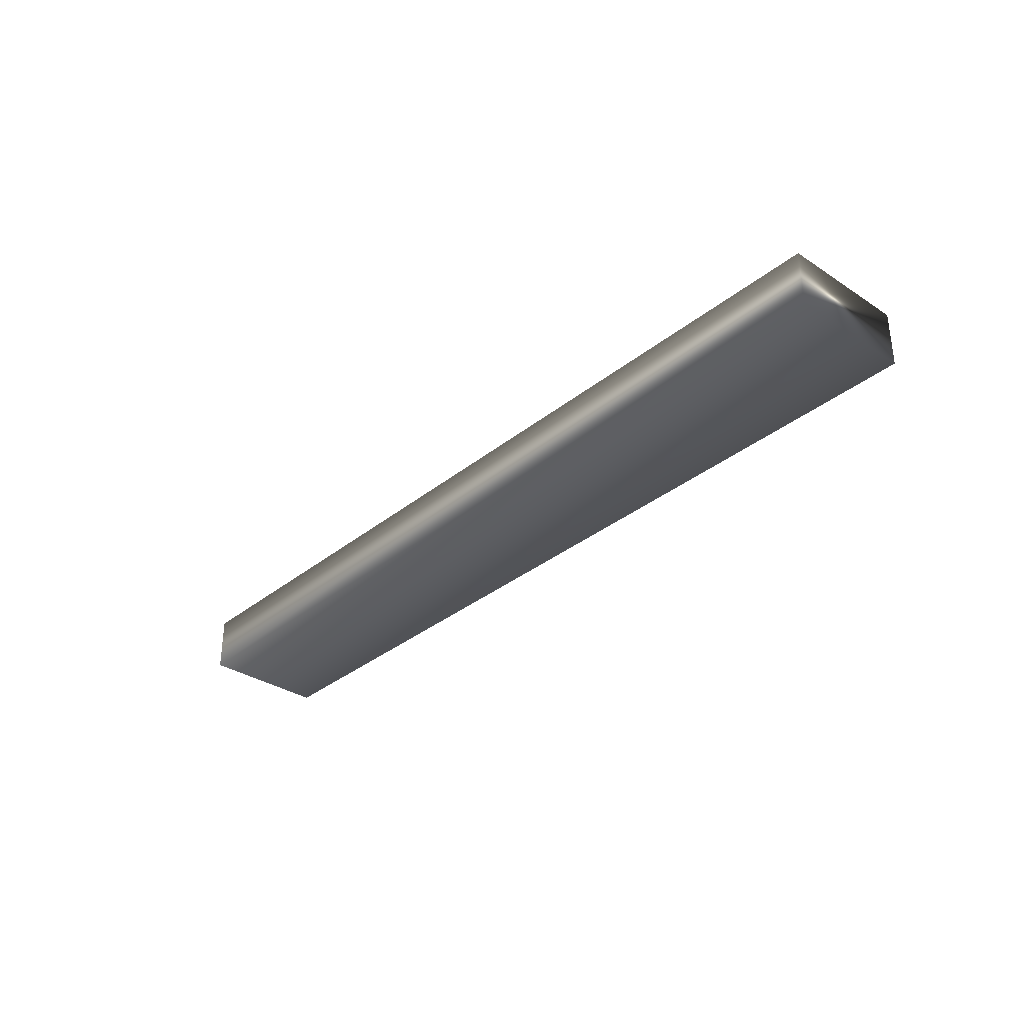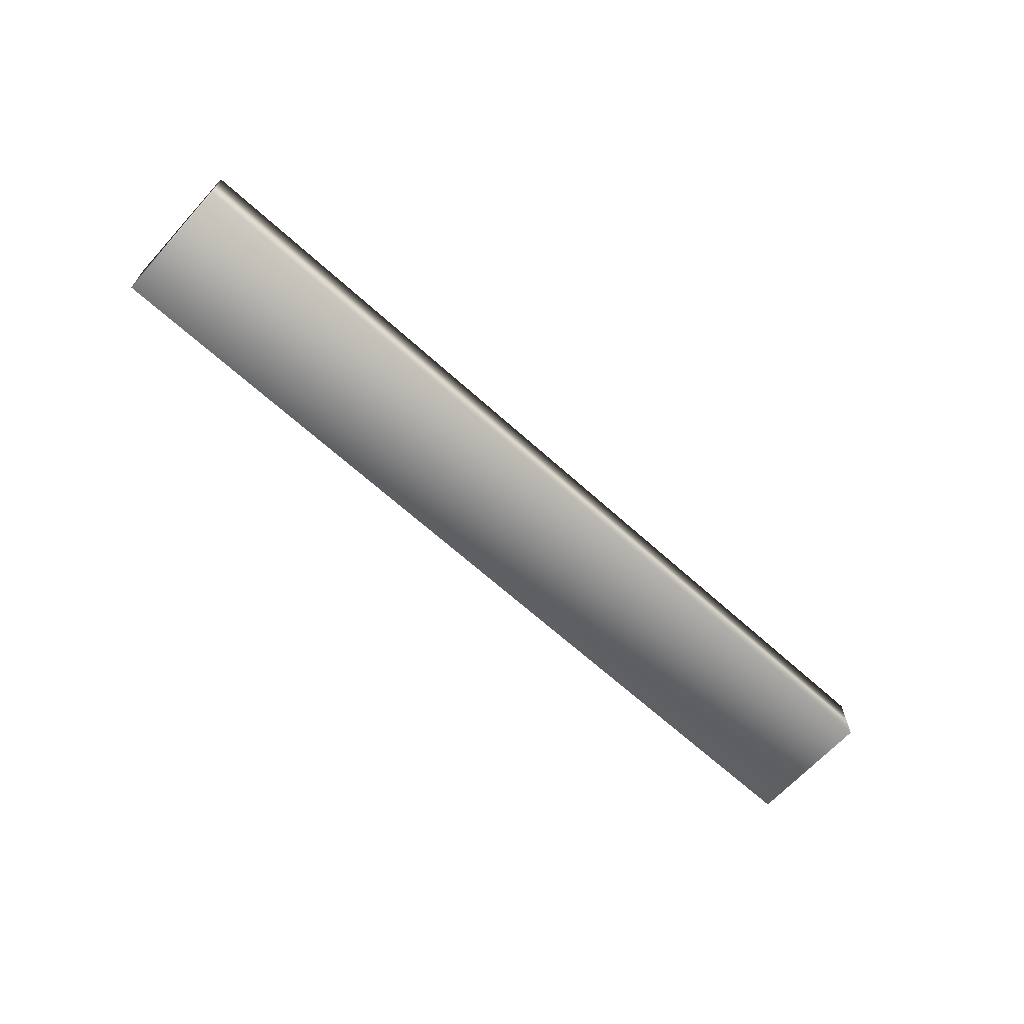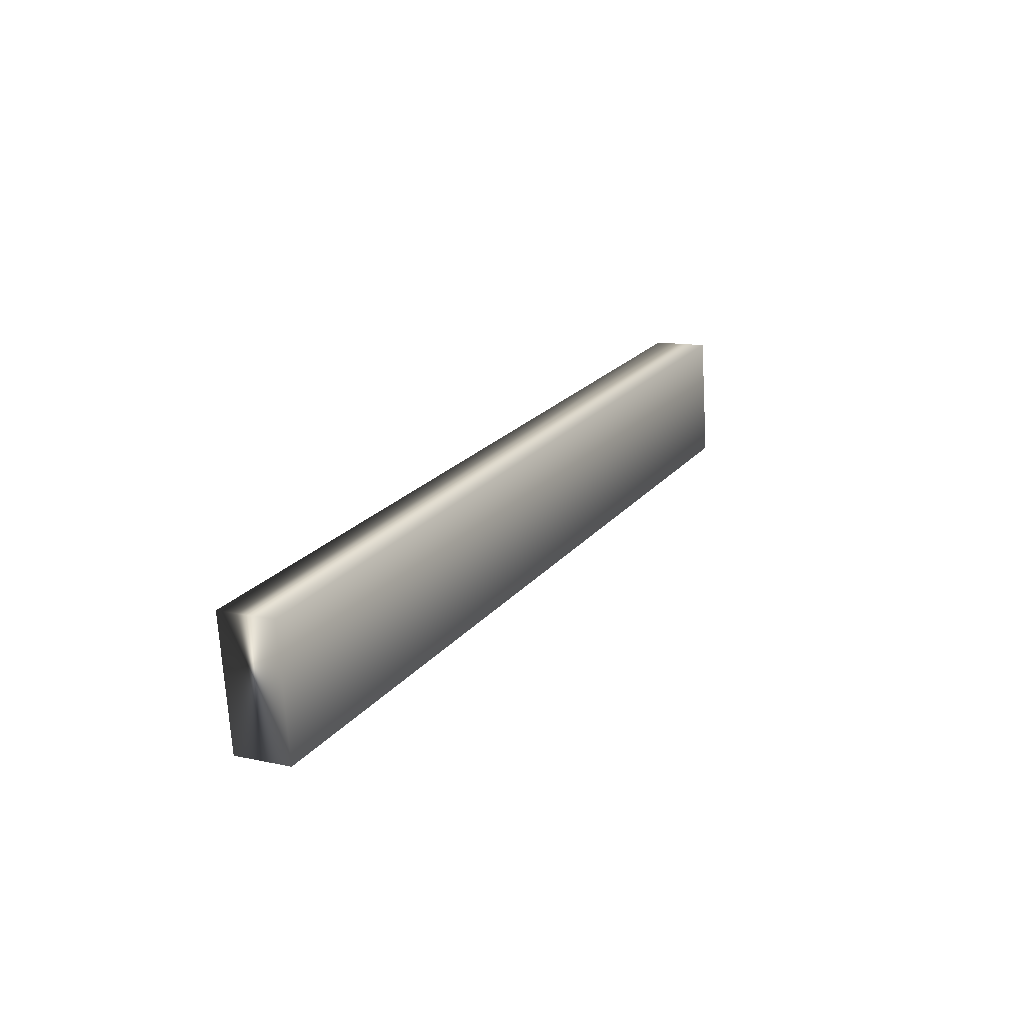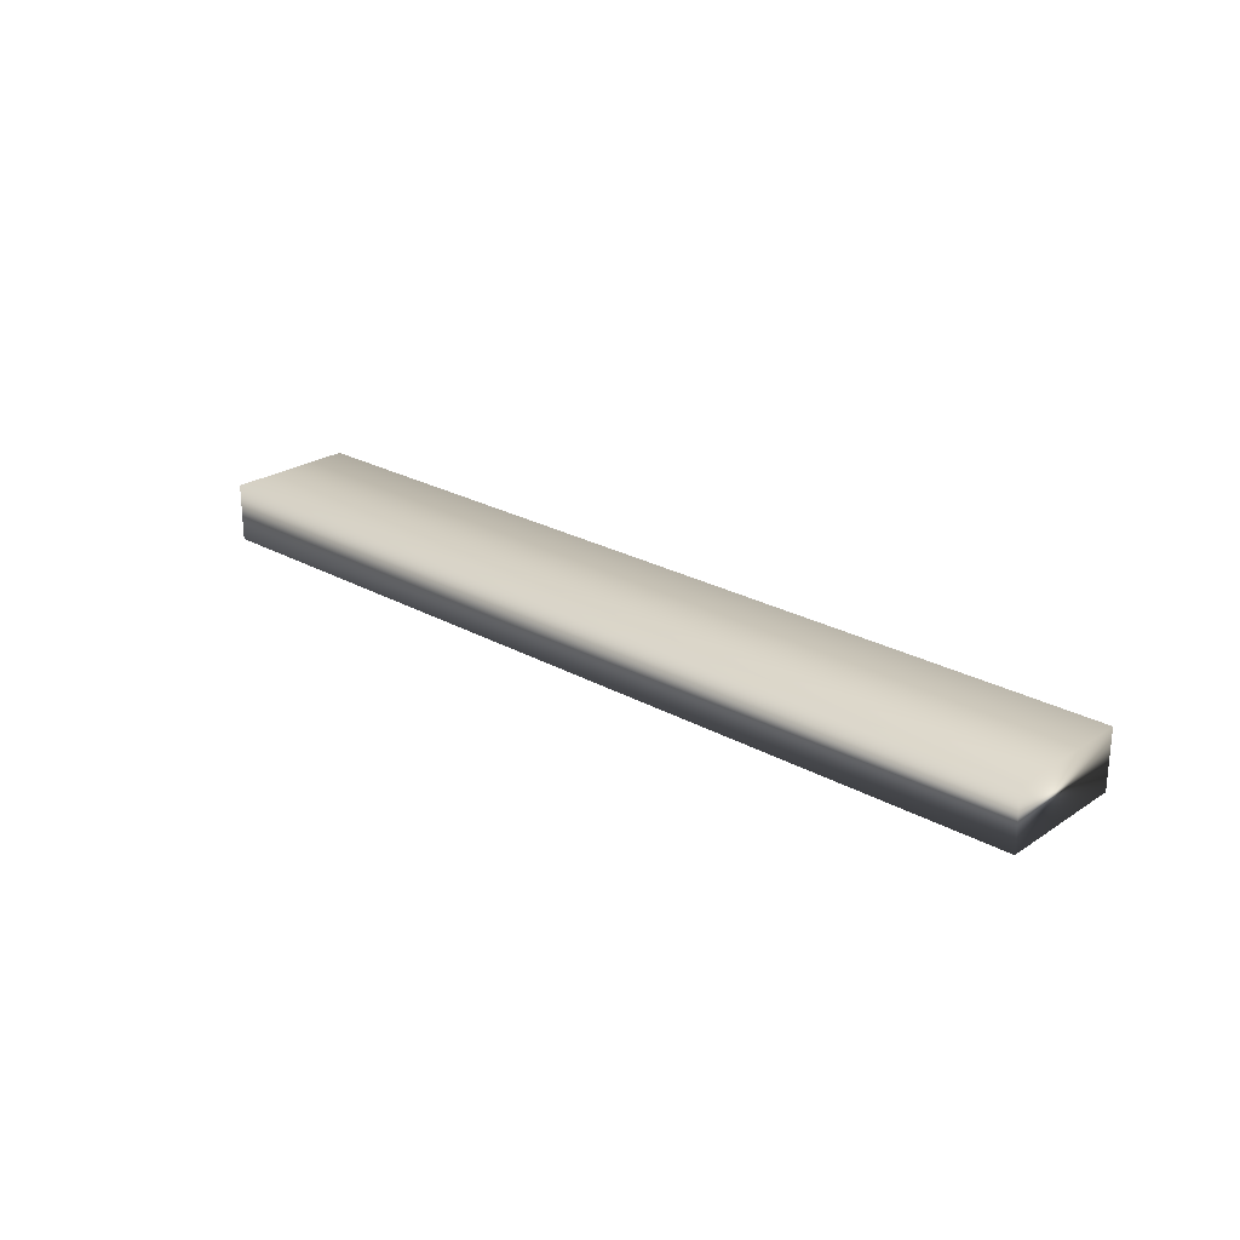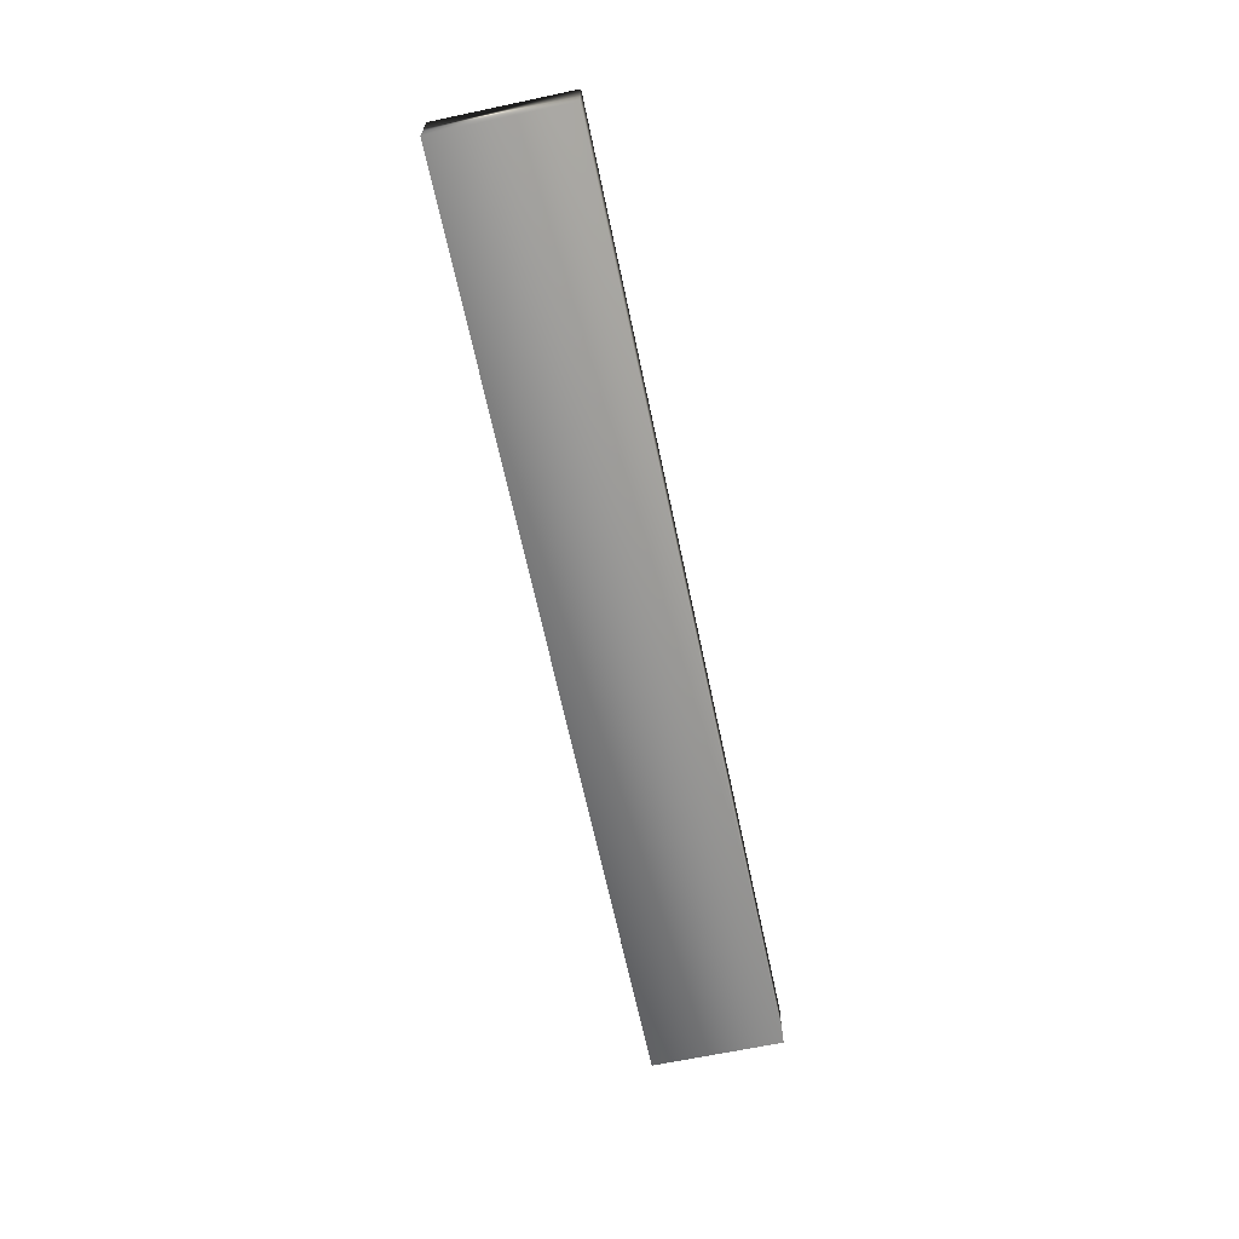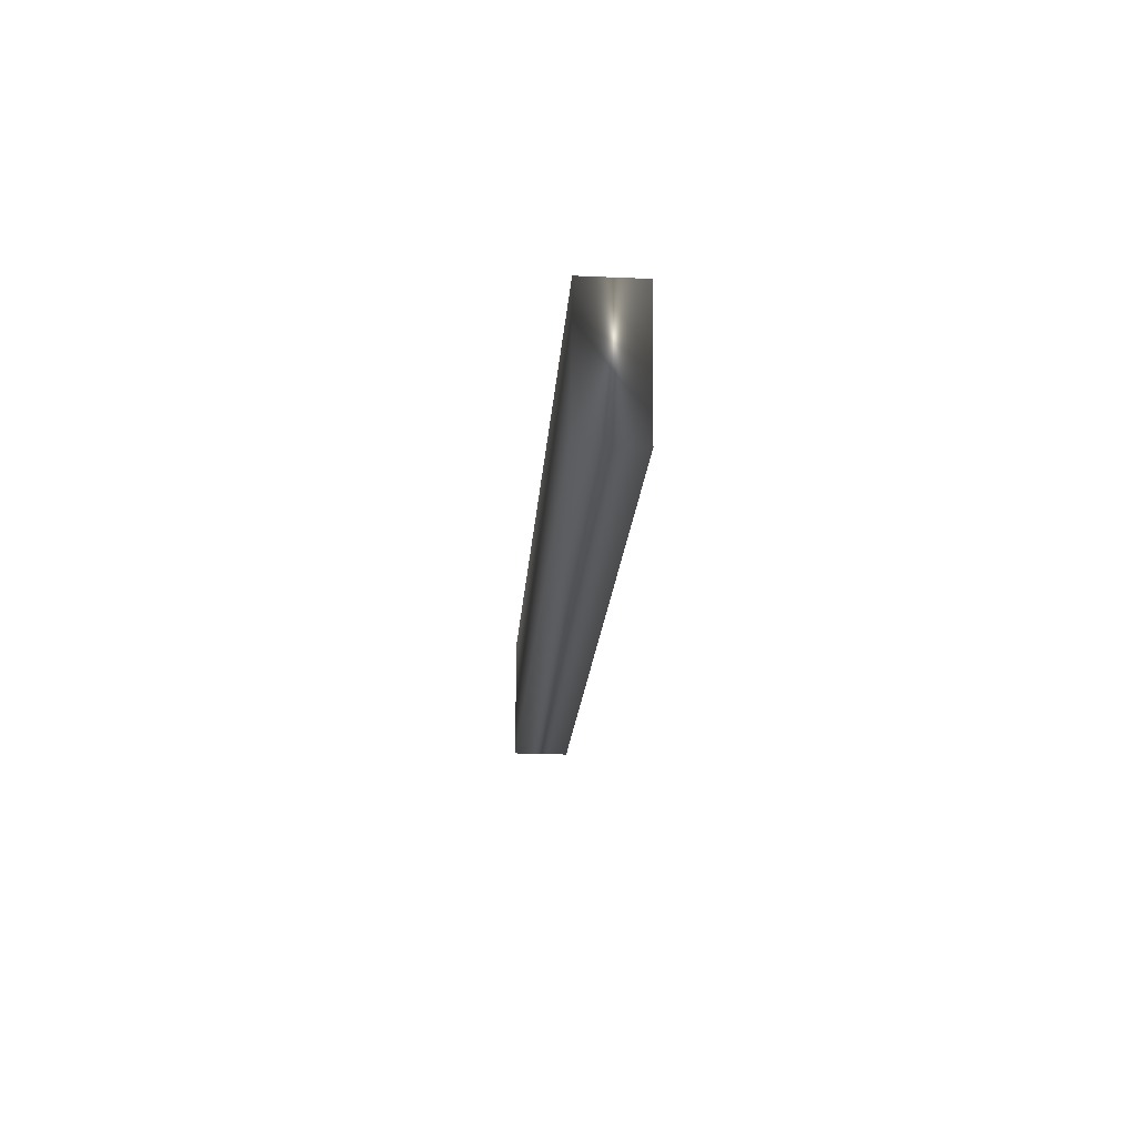
<metadata>
{"format":"obj","ext":"obj","renderer":"f3d","projection":"perspective","resolution":1024,"background":"white","views":[{"elev":-33.2,"azim":-124.5,"up":"+Y"},{"elev":-65.8,"azim":145.3,"up":"+Y"},{"elev":12.1,"azim":117.5,"up":"+Z"},{"elev":24.5,"azim":-129.8,"up":"+Y"},{"elev":-66.1,"azim":109.6,"up":"+Y"},{"elev":-26.4,"azim":86.1,"up":"+Z"}]}
</metadata>
<code>
v -69.6 7.167 70.32
v -69.65 7.167 69.95
v -66.98 7.167 69.97
v -67.03 7.167 69.6
v -66.98 7.333 69.97
v -67.03 7.333 69.6
v -69.6 7.333 70.32
v -69.65 7.333 69.95
f 1 2 3
f 3 2 4
f 5 3 6
f 6 3 4
f 7 1 5
f 5 1 3
f 2 8 4
f 4 8 6
f 8 2 7
f 7 2 1
f 7 5 8
f 8 5 6

</code>
